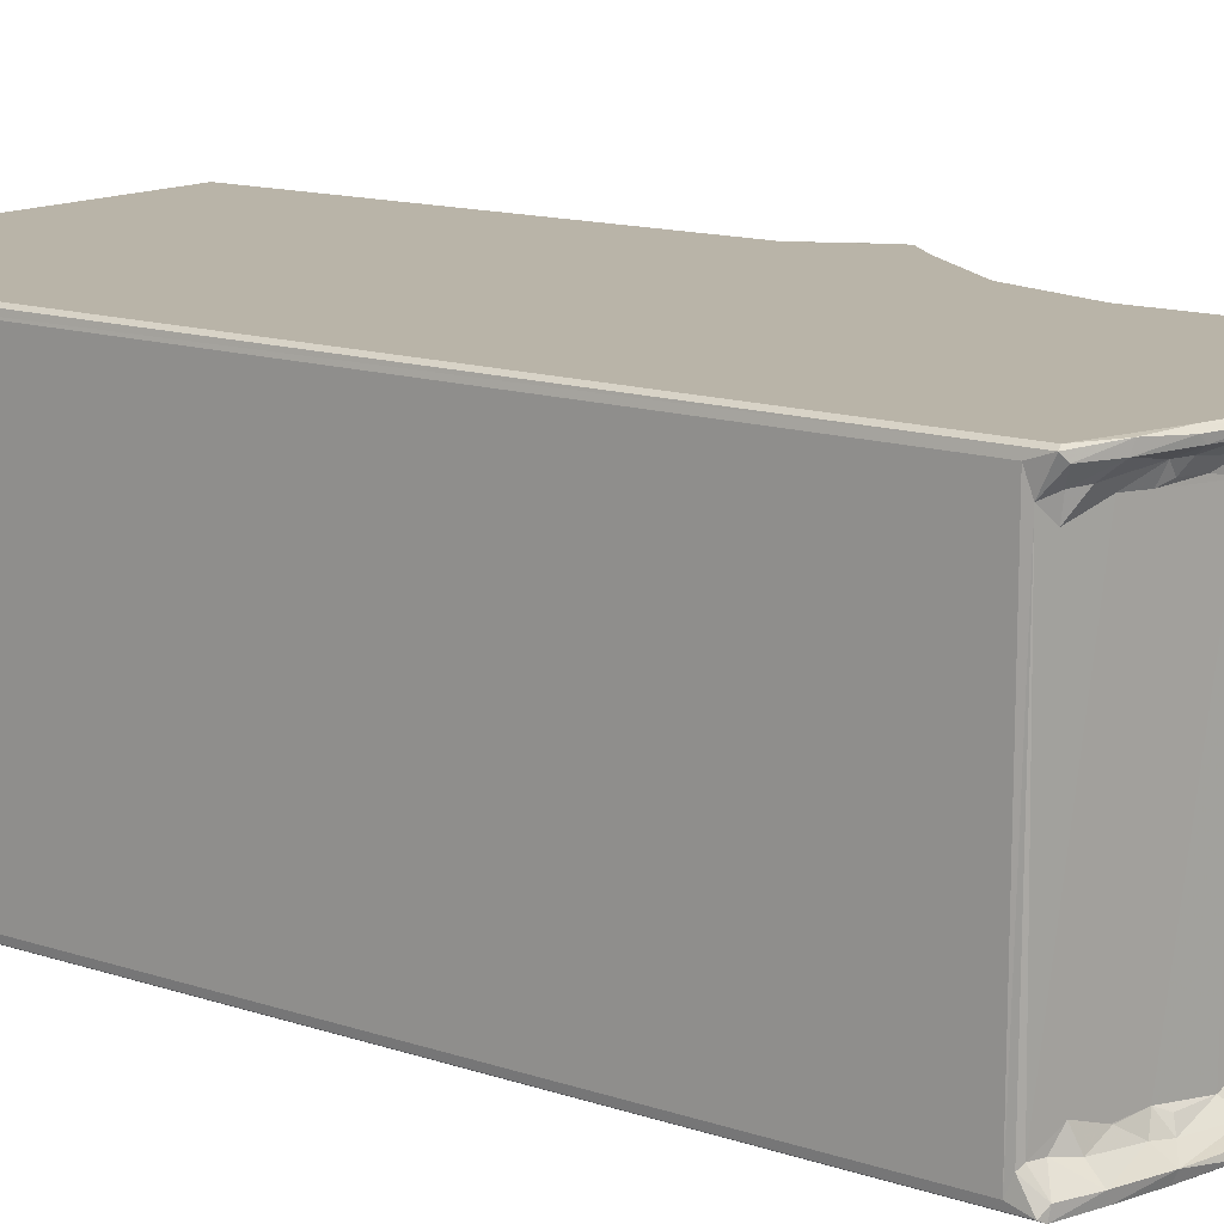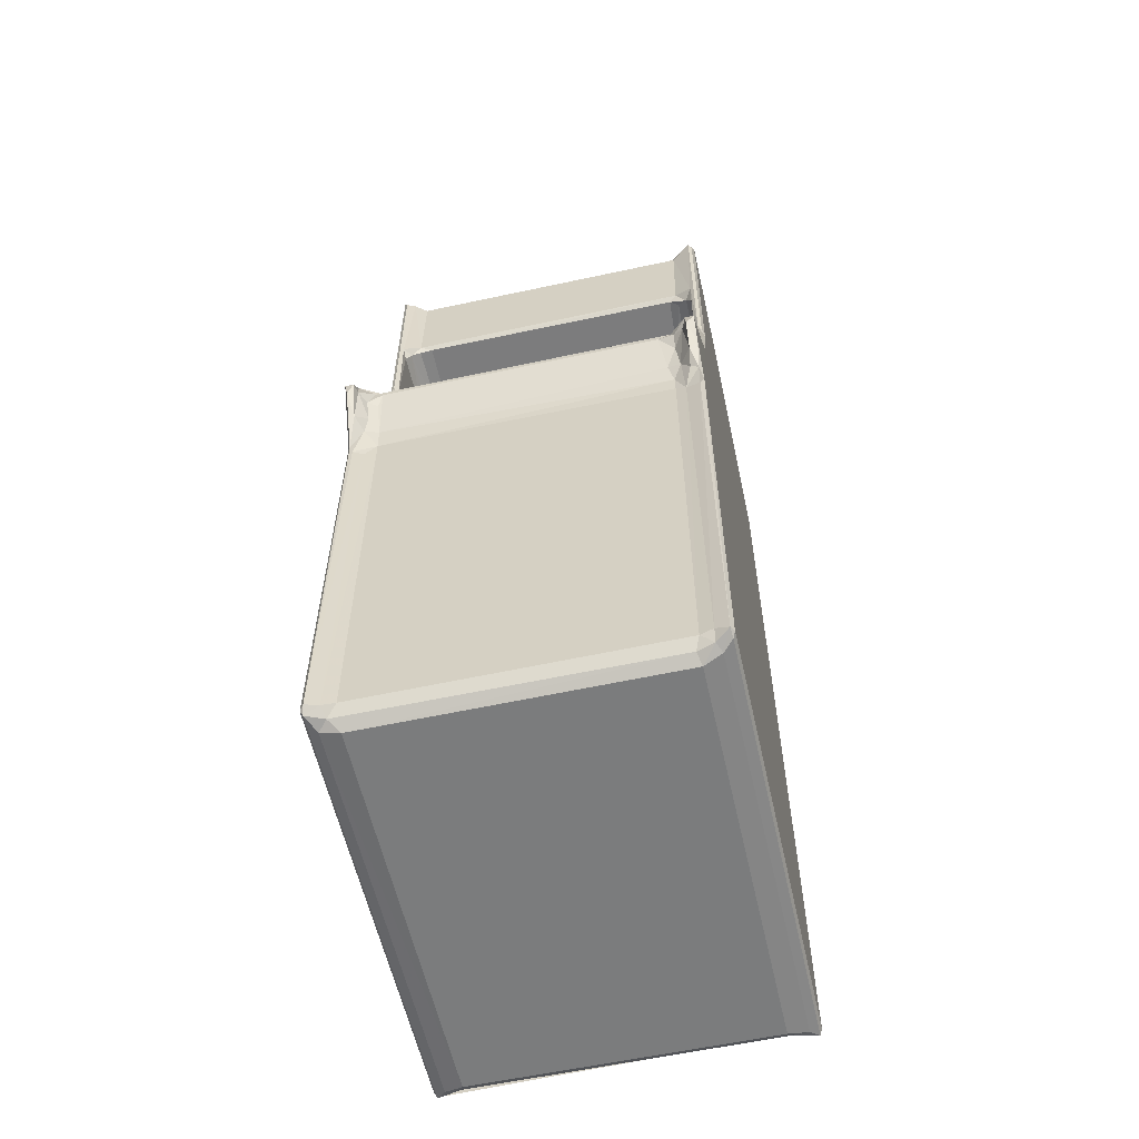
<metadata>
{"format":"obj","ext":"obj","renderer":"f3d","projection":"perspective","resolution":1024,"background":"white","views":[{"elev":13.3,"azim":-52.6,"up":"+Y"},{"elev":-58.7,"azim":102.6,"up":"+Z"}]}
</metadata>
<code>
v 0.07613 0.1723 0.5137
v -0.0004439 0.5996 0.6887
v 0.4009 -0.000494 0.7706
v 0.7109 0.8351 0.2919
v 0.001568 2.079 1.237
v 0.4873 1.85 0.4871
v 1.173 2.116 -0.0004933
v 0.0001275 24.39 1.249
v 0.7007 24.24 0.3177
v 30.56 0.1837 0.5062
v 29.27 22.88 -0.0004941
v 0.07532 0.1763 63.77
v 29.34 -0.0004979 40.55
v -0.0005082 24.4 62.61
v -0.0004873 0.5957 62.55
v 0.4087 0.0003696 63.97
v 25.69 -0.0004982 46.97
v 12.73 -0.0004414 66.86
v 8.145 1.305 46.46
v 7.728 2.264 46.52
v 8.361 2.077 45.91
v 10.08 0.9677 46.28
v 9.926 1.528 45.65
v 10.93 2.096 45.01
v 11.67 1.446 45.15
v 12.61 0.8419 45.69
v 13.17 2.099 44.23
v 13.92 1.445 44.38
v 14.56 0.7507 45.54
v 15.01 0.929 44.66
v 15.4 2.102 43.45
v 16.16 1.445 43.61
v 16.81 0.7511 44.79
v 17.3 0.9277 43.91
v 17.56 1.96 42.7
v 11.87 22.5 44.68
v 16.75 22.95 42.98
v 7.812 1.319 47.56
v 7.452 2.174 47.17
v 7.636 1.892 47.83
v 7.502 2.735 47.9
v 8.578 0.8076 47.09
v 11.74 1.204 51.55
v 10.44 0.754 46.92
v 12.94 0.7496 51.47
v 12.14 2.782 52.91
v 7.502 22.24 47.9
v 7.45 22.76 47.18
v 12.64 1.266 52.94
v 12.1 2.061 52.71
v 12.96 0.7503 52.2
v 15.01 1.212 55.34
v 14.91 1.936 55.73
v 18.92 0.7504 58.2
v 17.59 2.794 58.79
v 17.59 22.2 58.79
v 2.992 0.01631 64.76
v 5.641 0.006999 65.42
v 2.651 0.6299 64.78
v 5.71 0.6134 65.65
v 0.1022 1.588 62.92
v 0.4476 1.847 63.08
v 0.5293 0.6581 64.02
v 1.441 1.769 63.27
v 2.361 2.795 63.43
v 2.695 1.527 63.89
v 4.549 2.067 63.84
v 5.857 1.235 64.43
v 6.425 2.233 64.17
v 9.043 0.0001592 66.14
v 8.776 0.2294 66.44
v 12.34 0.2637 67.19
v 16.53 0.2996 67.82
v 17.4 4.722e-05 67.59
v 6.805 1.175 64.92
v 7.207 1.859 64.55
v 9.214 0.6587 66.43
v 10.25 1.038 65.67
v 9.702 1.813 64.78
v 10.86 2.449 64.98
v 9.897 22.56 64.8
v 14.03 1.159 65.97
v 12.76 2.061 65.33
v 12.58 0.6835 67.15
v 14.66 2.225 65.67
v 15.03 1.176 66.42
v 14.81 0.7214 67.1
v 15.45 1.859 66.05
v 17.64 2.008 66.21
v 16.83 0.6647 67.79
v 24.2 22.77 67.4
v 0.3678 22.99 0.6371
v 1.173 22.88 -0.0005
v 0.07379 24.83 0.5112
v 0.3997 25 0.7697
v 0.4026 25 63.73
v 29.71 24.13 0.284
v 30.7 25 0.7757
v 0.08058 24.83 63.84
v 26.92 25 44.61
v 7.77 23.61 46.48
v 8.363 22.75 45.91
v 9.637 22.51 45.47
v 9.854 23.71 46.07
v 10.12 23.22 45.39
v 10.43 23.93 45.83
v 14.11 22.49 43.91
v 12.36 23.22 44.61
v 12.1 23.71 45.3
v 12.83 24.25 46.17
v 12.73 24 45.16
v 14.34 23.71 44.54
v 14.59 23.22 43.84
v 14.97 24 44.4
v 15.25 24.25 45.41
v 16.43 23.52 43.57
v 17.19 24 43.66
v 17.39 24.25 44.68
v 11.38 22.21 52.09
v 7.62 23.09 47.81
v 7.741 23.64 47.53
v 8.68 24.21 47.15
v 11.63 23.8 51.43
v 10.59 24.25 46.93
v 12.94 24.25 51.47
v 11.67 22.94 52.24
v 12.51 23.74 52.81
v 12.96 24.25 52.18
v 14.54 23.06 55.33
v 14.89 23.79 55.22
v 5.93 25 65.34
v 0.1506 23.16 63
v 3.815 22.93 63.7
v 1.289 22.22 63.24
v 0.4479 24.41 64.04
v 1.294 23.41 63.38
v 5.608 22.81 64.02
v 2.269 23.49 63.82
v 5.796 23.77 64.42
v 2.956 24.95 64.84
v 2.717 24.34 64.77
v 5.467 24.75 65.6
v 5.942 24.35 65.67
v 6.342 23.09 64.37
v 8.27 22.95 64.51
v 6.608 23.82 64.88
v 8.702 24.18 65.66
v 8.36 24.73 66.34
v 9.321 24.34 66.47
v 12.04 22.94 65.19
v 9.515 23.38 64.85
v 10.37 23.82 65.61
v 12.14 24.73 67.13
v 14.02 22.9 65.55
v 17.6 23.22 66.21
v 12.7 24.32 67.19
v 13.72 23.91 66.02
v 16.1 24.7 67.76
v 14.87 23.1 65.91
v 14.84 23.82 66.37
v 15.66 24.27 67.16
v 17.14 24.34 67.83
v 9.034 25 66.14
v 12.73 25 66.86
v 17.41 25 67.59
v 24.86 25 68.05
v 30.68 -0.0005459 0.8014
v 29.36 0.7791 0.307
v 29.27 2.116 -0.0004999
v 31.03 0.2754 0.9357
v 30.03 1.401 0.5434
v 30.71 1.173 1.035
v 30.5 2.062 1.288
v 30.5 2.012 32.24
v 29.99 22.67 0.5043
v 30.5 22.97 1.31
v 30.72 -0.000554 32.15
v 31.01 0.1915 31.8
v 31 0.4441 31.14
v 33.21 0.002293 37.06
v 32.18 0.6397 34.16
v 33.17 0.2094 35.97
v 30.71 1.184 30.98
v 31.18 1.131 33.55
v 30.75 2.071 33.77
v 31.46 1.422 34.83
v 30.96 22.61 34.44
v 30.61 22.97 33.12
v 30.5 22.98 31.96
v 30.84 -0.0005307 38.96
v 27.62 -0.0002848 43
v 26.68 -0.0001535 44.72
v 28.53 0.0395 42.65
v 27.98 0.2145 43.52
v 27.14 0.2406 45.28
v 26.91 0.5982 45.89
v 27.83 0.6254 43.87
v 24.89 -0.0004899 49.99
v 25.65 0.05038 50.22
v 25.34 0.1777 50.87
v 25.51 0.4254 51.68
v 26.2 0.1596 47.56
v 26.1 0.7352 48.03
v 18.55 0.9941 43.2
v 19.51 1.36 42.42
v 19.76 1.966 41.93
v 18.76 0.7599 44.14
v 20.78 0.7696 43.36
v 18.84 22.94 42.25
v 21.04 1.034 42.14
v 21.59 2.093 41.29
v 22.81 0.9679 41.8
v 22.67 1.529 41.18
v 23.68 2.09 40.56
v 22.78 0.7526 42.54
v 20.06 22.6 41.83
v 22.38 22.52 41.02
v 24.41 1.447 40.68
v 25.92 2.092 39.78
v 26.65 1.446 39.91
v 27.99 0.9103 40.17
v 28.15 2.094 39
v 28.96 1.4 39.15
v 27.4 10.42 39.26
v 29.03 9.3 38.7
v 25.02 0.7569 41.78
v 25.5 0.9293 40.94
v 27.23 0.7464 44.14
v 27.38 0.7649 41
v 29.07 0.6898 41.81
v 25.38 22.13 39.97
v 27.33 13.59 39.29
v 28.32 11.24 39.66
v 29.13 10.69 39.03
v 28.06 12.77 39.65
v 29.25 11.93 40.58
v 28.74 12.47 40.51
v 25.26 0.7447 50.95
v 18.48 1.208 58.88
v 24.82 0.751 58.23
v 25.34 0.6743 59.03
v 32.39 0.03369 37.96
v 31.06 0.1902 39.39
v 31.34 0.6699 39.13
v 30.21 0.6359 40.38
v 33.38 0.6816 36.69
v 32.3 0.6559 38.25
v 29.6 0.2053 41.06
v 31.96 1.314 36.38
v 31.56 2.024 36.24
v 31.87 2.368 37.25
v 30.5 2.027 38.2
v 30.69 11.02 38.12
v 31.65 2.402 37.78
v 32.74 0.8504 36.69
v 31.87 1.824 37.59
v 30.06 11.45 38.78
v 29.71 11.9 40.38
v 30.05 12.67 38.83
v 29.63 12.72 40.53
v 24.86 -0.0005619 67.85
v 18.65 0.2647 68.12
v 24.51 0.3135 68.47
v 25.26 0.1577 68.08
v 25.48 0.4224 67.49
v 18.14 2.232 59.14
v 18.82 1.972 59.37
v 19.7 2.763 59.5
v 24.51 2.788 59.51
v 24.67 1.17 58.92
v 18.07 1.486 66.5
v 18.67 0.9615 67.33
v 19.1 2.426 66.49
v 22.25 1.18 67.45
v 21.06 2.076 66.83
v 22.61 0.6689 68.27
v 22.87 2.181 67.16
v 19.7 22.24 59.5
v 18.88 22.91 59.39
v 24.47 22.5 59.5
v 24.55 1.854 59.34
v 24.75 1.93 59.87
v 24.75 23.17 67.04
v 24.75 2.014 67.04
v 25.11 1.059 67.67
v 24.14 1.597 67.69
v 24.13 2.915 67.39
v 24.6 1.798 67.37
v 24.75 23.05 59.88
v 30.38 24.83 0.5168
v 30.35 23.83 0.5247
v 30.73 23.87 1.358
v 31.01 24.78 0.7844
v 31.03 24.71 31.09
v 30.72 25 32.17
v 30.68 23.71 31.4
v 31.16 23.55 34.16
v 31.41 24.77 32.69
v 31.39 24.21 33.08
v 32.22 24.36 34.24
v 32.33 24.98 34.79
v 18.25 23.58 42.76
v 19 24.07 43.17
v 20.34 23.67 42.32
v 18.88 24.25 44.08
v 21.18 24.25 43.42
v 20.65 23.18 41.69
v 20.94 23.93 42.12
v 22.86 23.22 40.93
v 22.59 23.71 41.6
v 23.16 23.93 41.36
v 23.4 24.25 42.39
v 27.86 19.19 39.11
v 29.16 13.51 39.19
v 28.6 14.32 38.85
v 30.55 13.8 38.17
v 25.1 23.22 40.16
v 25.47 24 40.69
v 27.71 20.97 39.42
v 27.53 22.15 39.37
v 29.21 21.28 38.72
v 26.78 22.95 39.68
v 27.36 23.15 39.34
v 27.08 23.71 40.07
v 27.65 23.93 39.83
v 28.97 22.99 38.94
v 29.31 23.71 39.31
v 30.31 24.35 40.19
v 24.7 23.52 40.63
v 25.65 24.25 41.64
v 26.19 24.26 47.43
v 27.87 24.26 40.94
v 28.1 24.28 43.28
v 29.35 24.32 41.35
v 27.1 24.32 45.25
v 26.96 24.72 45.8
v 27.89 24.77 43.77
v 25.26 24.26 50.84
v 18.94 24.25 58.2
v 18.08 22.95 59.1
v 18.43 23.79 58.85
v 24.84 24.25 58.21
v 25.69 24.27 50.23
v 25.51 24.59 51.74
v 26.13 24.72 48.26
v 25.33 24.32 59.46
v 31.21 25 39.09
v 28.29 25 42.51
v 29.69 25 40.46
v 25.86 25 47.55
v 24.95 25 50.87
v 25.33 24.83 51.44
v 31.71 20.13 37.76
v 30.41 19.25 38.23
v 31.87 22.22 37.25
v 31.85 23.11 37.69
v 31.51 23.3 36.05
v 30.83 22.01 38.32
v 32.11 23.39 37.03
v 29.53 23.01 38.56
v 29.94 23.91 39.06
v 31.04 23.62 38.51
v 31.86 24.25 38.56
v 29.66 24.79 41.02
v 32.53 24.03 36.73
v 33.26 24.4 36.14
v 33.24 24.99 36.88
v 32.98 24.37 37.61
v 32.8 24.82 37.8
v 18.05 22.59 66.29
v 20.28 22.94 66.69
v 22.09 22.8 67.02
v 24.58 23.82 58.92
v 24.16 23.16 59.32
v 18.6 24.04 67.32
v 22.15 23.67 67.32
v 17.65 24.84 67.98
v 24.14 24.59 68.49
v 22.8 24.32 68.25
v 23.24 23.28 67.52
v 24.6 23.09 67.38
v 25.44 24.59 68
v 25.31 24.83 67.42
f 1 2 4
f 2 5 6
f 2 7 4
f 2 6 7
f 5 2 8
f 5 8 6
f 6 9 7
f 1 10 3
f 1 4 10
f 1 12 2
f 1 3 12
f 12 15 2
f 12 3 16
f 3 17 16
f 16 17 18
f 2 15 14
f 3 13 17
f 19 21 20
f 19 22 21
f 22 23 21
f 23 22 25
f 23 25 24
f 24 21 23
f 25 22 26
f 27 24 25
f 25 28 27
f 25 26 28
f 28 30 32
f 28 32 31
f 28 29 30
f 28 26 29
f 31 27 28
f 32 33 34
f 32 30 33
f 30 29 33
f 35 31 32
f 27 36 24
f 35 37 31
f 19 39 38
f 19 20 39
f 38 39 40
f 39 41 40
f 19 38 42
f 19 42 22
f 38 43 42
f 38 40 43
f 22 42 44
f 44 42 45
f 42 43 45
f 40 41 46
f 39 47 41
f 20 48 39
f 39 48 47
f 41 47 46
f 22 44 26
f 26 44 29
f 43 50 49
f 43 40 50
f 40 46 50
f 43 51 45
f 43 49 51
f 44 45 29
f 45 51 29
f 49 52 51
f 49 53 52
f 49 50 53
f 50 46 53
f 51 52 54
f 53 46 55
f 46 56 55
f 16 58 57
f 16 18 58
f 16 57 59
f 57 60 59
f 57 58 60
f 15 12 61
f 61 63 62
f 61 12 63
f 62 63 64
f 64 66 65
f 66 68 67
f 66 67 65
f 65 67 62
f 67 69 62
f 12 16 63
f 63 59 64
f 16 59 63
f 64 59 66
f 66 59 68
f 59 60 68
f 64 65 62
f 18 70 58
f 58 71 60
f 58 70 71
f 70 18 71
f 18 72 71
f 18 73 72
f 18 74 73
f 68 69 67
f 68 60 75
f 75 76 69
f 68 75 69
f 60 71 77
f 75 60 78
f 75 79 76
f 75 78 79
f 60 77 78
f 76 79 69
f 78 80 79
f 71 72 77
f 69 79 81
f 79 80 81
f 69 81 62
f 78 82 80
f 82 83 80
f 78 77 82
f 72 84 77
f 77 84 82
f 82 85 83
f 72 73 84
f 83 85 80
f 82 87 86
f 82 84 87
f 86 88 85
f 82 86 85
f 86 89 88
f 88 89 85
f 84 90 87
f 73 90 84
f 80 85 89
f 80 89 81
f 81 89 91
f 8 92 6
f 9 93 7
f 9 6 92
f 8 94 92
f 92 94 9
f 94 96 95
f 7 93 11
f 93 9 97
f 93 97 11
f 94 95 98
f 2 14 8
f 94 99 96
f 8 99 94
f 8 14 99
f 98 95 100
f 95 96 100
f 20 21 101
f 24 103 21
f 21 103 102
f 101 21 102
f 102 104 101
f 102 103 104
f 105 104 103
f 105 106 104
f 24 36 103
f 31 107 27
f 36 27 107
f 31 37 107
f 103 36 105
f 105 109 106
f 105 36 109
f 106 109 110
f 108 109 36
f 108 111 109
f 36 107 108
f 108 112 111
f 108 107 112
f 109 111 110
f 113 112 107
f 113 114 112
f 112 115 111
f 111 115 110
f 112 114 115
f 107 116 113
f 107 37 116
f 113 116 114
f 37 117 116
f 116 118 114
f 114 118 115
f 20 101 48
f 46 47 119
f 48 120 47
f 101 121 48
f 48 121 120
f 47 120 119
f 101 122 121
f 101 104 122
f 120 121 123
f 121 122 123
f 104 124 122
f 104 106 124
f 122 125 123
f 122 124 125
f 106 110 124
f 124 110 125
f 119 120 126
f 120 123 126
f 126 123 127
f 123 128 127
f 123 125 128
f 125 110 115
f 125 115 128
f 46 119 56
f 119 126 129
f 126 127 129
f 127 128 130
f 129 127 130
f 119 129 56
f 61 62 132
f 62 81 133
f 15 132 14
f 15 61 132
f 132 62 133
f 14 132 99
f 132 135 99
f 132 134 136
f 132 136 135
f 132 133 134
f 134 133 138
f 134 138 136
f 133 139 138
f 133 137 139
f 135 141 140
f 135 136 141
f 136 138 141
f 138 139 141
f 141 142 140
f 141 143 142
f 139 143 141
f 96 140 131
f 135 140 99
f 96 99 140
f 140 142 131
f 133 81 137
f 137 144 139
f 139 146 143
f 137 145 144
f 144 146 139
f 146 147 143
f 144 145 146
f 143 148 142
f 143 149 148
f 143 147 149
f 137 81 145
f 81 151 145
f 145 151 146
f 146 151 147
f 151 152 147
f 151 81 152
f 147 152 149
f 149 153 148
f 150 81 154
f 81 150 152
f 149 156 153
f 152 157 149
f 149 157 156
f 150 157 152
f 150 154 157
f 156 158 153
f 81 155 154
f 154 155 159
f 157 154 160
f 154 159 160
f 160 161 157
f 159 155 160
f 156 162 158
f 156 157 162
f 157 161 162
f 131 142 148
f 131 148 163
f 131 163 164
f 163 148 153
f 131 165 166
f 163 153 164
f 131 164 165
f 164 158 165
f 164 153 158
f 10 167 3
f 10 4 168
f 4 7 168
f 168 7 169
f 7 11 169
f 167 10 170
f 168 171 10
f 168 169 171
f 171 172 10
f 172 171 173
f 10 172 170
f 172 173 174
f 169 175 171
f 167 178 177
f 167 170 178
f 3 167 177
f 178 170 179
f 3 177 13
f 178 181 182
f 177 182 180
f 177 178 182
f 172 174 183
f 172 183 170
f 170 183 179
f 173 176 174
f 183 174 179
f 179 174 184
f 178 179 184
f 184 174 185
f 174 188 185
f 178 184 181
f 184 186 181
f 185 188 187
f 174 189 188
f 13 191 17
f 191 192 17
f 13 193 191
f 191 193 194
f 191 194 192
f 194 197 195
f 192 194 195
f 17 198 18
f 17 199 198
f 198 199 200
f 192 202 17
f 195 196 202
f 192 195 202
f 17 202 199
f 202 203 201
f 202 201 199
f 200 199 201
f 32 204 35
f 205 35 204
f 205 206 35
f 32 34 204
f 34 33 207
f 204 34 207
f 204 207 208
f 35 206 209
f 210 211 206
f 205 204 208
f 210 206 205
f 205 208 210
f 210 212 211
f 212 213 211
f 210 208 215
f 212 210 215
f 214 211 213
f 207 33 208
f 208 33 215
f 35 209 37
f 206 211 216
f 214 217 211
f 218 220 219
f 222 219 220
f 220 221 223
f 220 223 222
f 219 222 224
f 213 212 218
f 213 218 214
f 212 215 226
f 218 226 227
f 218 212 226
f 218 227 220
f 226 215 228
f 219 214 218
f 215 33 203
f 215 203 228
f 227 226 229
f 220 229 221
f 220 227 229
f 226 228 229
f 229 228 230
f 228 197 230
f 228 203 196
f 196 197 228
f 196 195 197
f 219 224 231
f 222 225 224
f 224 225 234
f 224 234 233
f 224 235 232
f 224 233 235
f 231 214 219
f 214 231 217
f 233 237 235
f 233 236 237
f 33 29 238
f 29 51 54
f 29 54 238
f 52 239 54
f 52 53 239
f 238 54 240
f 203 33 238
f 203 202 196
f 238 201 203
f 201 238 241
f 240 241 238
f 13 177 180
f 13 180 190
f 180 242 190
f 190 243 13
f 182 246 180
f 242 247 243
f 190 242 243
f 242 180 247
f 13 248 193
f 248 230 193
f 194 193 197
f 243 245 248
f 13 243 248
f 184 185 186
f 186 250 249
f 186 185 250
f 185 251 250
f 223 245 244
f 223 221 245
f 252 222 223
f 247 254 252
f 223 244 252
f 252 244 247
f 244 245 243
f 252 254 253
f 252 253 225
f 252 225 222
f 186 255 181
f 186 249 255
f 182 181 246
f 181 255 246
f 249 251 256
f 249 250 251
f 249 256 255
f 247 256 254
f 256 247 255
f 247 244 243
f 255 247 246
f 247 180 246
f 221 229 230
f 221 230 245
f 230 248 245
f 197 193 230
f 185 187 251
f 225 253 234
f 234 253 257
f 233 234 258
f 234 257 258
f 257 260 258
f 257 259 260
f 257 253 259
f 233 258 236
f 18 198 74
f 73 74 262
f 74 198 261
f 74 263 262
f 74 261 263
f 198 200 261
f 200 201 264
f 261 200 264
f 264 201 265
f 261 264 263
f 239 53 266
f 53 55 266
f 239 266 267
f 267 268 269
f 54 239 270
f 239 267 270
f 54 270 240
f 86 272 271
f 86 87 272
f 86 271 89
f 272 273 271
f 272 274 273
f 89 271 273
f 87 90 272
f 73 262 90
f 272 90 276
f 262 276 90
f 274 275 273
f 274 277 275
f 272 276 274
f 262 263 276
f 273 275 89
f 267 278 268
f 266 279 267
f 267 279 278
f 55 56 266
f 268 278 269
f 278 280 269
f 89 275 91
f 275 277 91
f 270 267 281
f 267 269 281
f 270 281 282
f 240 270 241
f 270 282 241
f 281 269 282
f 201 241 265
f 283 284 282
f 282 284 285
f 265 241 285
f 282 285 241
f 274 276 286
f 274 286 277
f 286 276 263
f 277 286 287
f 286 263 285
f 285 284 288
f 286 285 288
f 265 285 264
f 263 264 285
f 286 288 287
f 277 287 91
f 269 289 282
f 282 289 283
f 287 288 91
f 284 283 288
f 9 94 97
f 94 98 290
f 97 94 290
f 171 175 173
f 169 11 175
f 175 176 173
f 11 291 175
f 11 97 291
f 176 291 292
f 175 291 176
f 291 97 293
f 291 293 292
f 292 293 294
f 97 290 293
f 290 98 293
f 98 100 295
f 176 292 296
f 176 296 189
f 292 294 296
f 176 189 174
f 188 297 187
f 189 296 188
f 296 294 298
f 296 298 299
f 188 296 297
f 296 299 297
f 299 298 300
f 299 300 297
f 98 295 293
f 295 294 293
f 295 298 294
f 295 301 298
f 300 298 301
f 209 206 216
f 216 211 217
f 37 209 302
f 37 302 117
f 209 304 302
f 209 216 304
f 302 304 303
f 116 117 118
f 117 305 118
f 118 305 115
f 302 305 117
f 302 303 305
f 303 306 305
f 307 304 216
f 307 308 304
f 304 306 303
f 304 308 306
f 216 217 307
f 307 310 308
f 307 217 310
f 309 310 217
f 309 311 310
f 308 310 312
f 308 312 306
f 224 313 231
f 224 232 313
f 235 260 314
f 235 315 232
f 235 314 315
f 232 315 313
f 235 237 260
f 313 319 231
f 231 319 320
f 319 321 320
f 319 313 321
f 231 322 317
f 323 322 320
f 231 320 322
f 317 324 318
f 317 322 324
f 323 324 322
f 323 325 324
f 320 326 323
f 323 327 325
f 323 326 327
f 325 327 328
f 217 329 309
f 309 329 311
f 311 329 330
f 310 311 312
f 311 330 312
f 231 317 329
f 217 231 329
f 317 318 329
f 329 318 330
f 312 331 306
f 330 331 312
f 324 332 318
f 318 332 330
f 330 333 331
f 324 325 332
f 332 333 330
f 325 334 332
f 325 328 334
f 332 334 333
f 331 333 335
f 333 337 335
f 305 306 115
f 115 306 338
f 115 339 128
f 56 129 340
f 128 339 130
f 129 341 340
f 129 130 341
f 130 339 341
f 115 338 339
f 338 342 339
f 306 331 338
f 331 343 338
f 335 336 331
f 331 345 343
f 338 343 344
f 338 344 346
f 342 338 346
f 100 347 295
f 347 348 349
f 347 100 348
f 100 350 336
f 100 337 348
f 335 337 336
f 100 336 337
f 100 96 351
f 96 131 351
f 100 351 350
f 336 345 331
f 350 345 336
f 350 351 345
f 345 344 343
f 351 344 345
f 351 352 344
f 351 166 352
f 314 259 316
f 314 260 259
f 316 315 314
f 259 253 316
f 253 254 316
f 316 254 353
f 316 313 315
f 316 354 313
f 251 355 256
f 355 356 256
f 254 256 356
f 254 356 353
f 237 236 260
f 236 258 260
f 187 355 251
f 187 357 355
f 354 321 313
f 316 353 354
f 321 354 358
f 353 358 354
f 357 359 355
f 187 297 357
f 321 360 320
f 320 360 326
f 360 327 326
f 360 361 327
f 327 361 328
f 321 358 360
f 360 358 362
f 353 356 358
f 360 362 361
f 356 362 358
f 356 363 362
f 362 363 361
f 363 347 328
f 361 363 328
f 297 365 357
f 297 300 365
f 300 366 365
f 359 357 365
f 366 367 368
f 365 366 368
f 355 359 356
f 359 368 356
f 359 365 368
f 363 368 369
f 356 368 363
f 328 364 334
f 334 364 333
f 295 367 301
f 295 347 367
f 347 349 364
f 364 328 347
f 300 301 366
f 301 367 366
f 367 347 369
f 369 347 363
f 367 369 368
f 348 364 349
f 364 337 333
f 348 337 364
f 56 340 266
f 266 340 279
f 81 371 370
f 81 372 371
f 81 91 372
f 340 341 279
f 279 341 373
f 339 373 341
f 339 342 373
f 278 374 280
f 278 279 374
f 279 373 374
f 81 370 155
f 160 375 161
f 160 155 375
f 370 375 155
f 370 376 375
f 370 371 376
f 161 375 162
f 162 377 158
f 162 378 377
f 162 379 378
f 375 379 162
f 371 372 376
f 372 380 376
f 376 379 375
f 269 280 289
f 283 381 288
f 91 288 381
f 280 373 289
f 374 373 280
f 342 346 373
f 373 346 289
f 346 382 283
f 346 344 382
f 289 346 283
f 372 91 380
f 376 380 379
f 380 378 379
f 91 381 380
f 380 381 378
f 283 382 381
f 381 382 378
f 131 166 351
f 158 377 165
f 165 377 166
f 378 166 377
f 344 352 383
f 166 383 352
f 344 383 382
f 166 382 383
f 378 382 166

</code>
